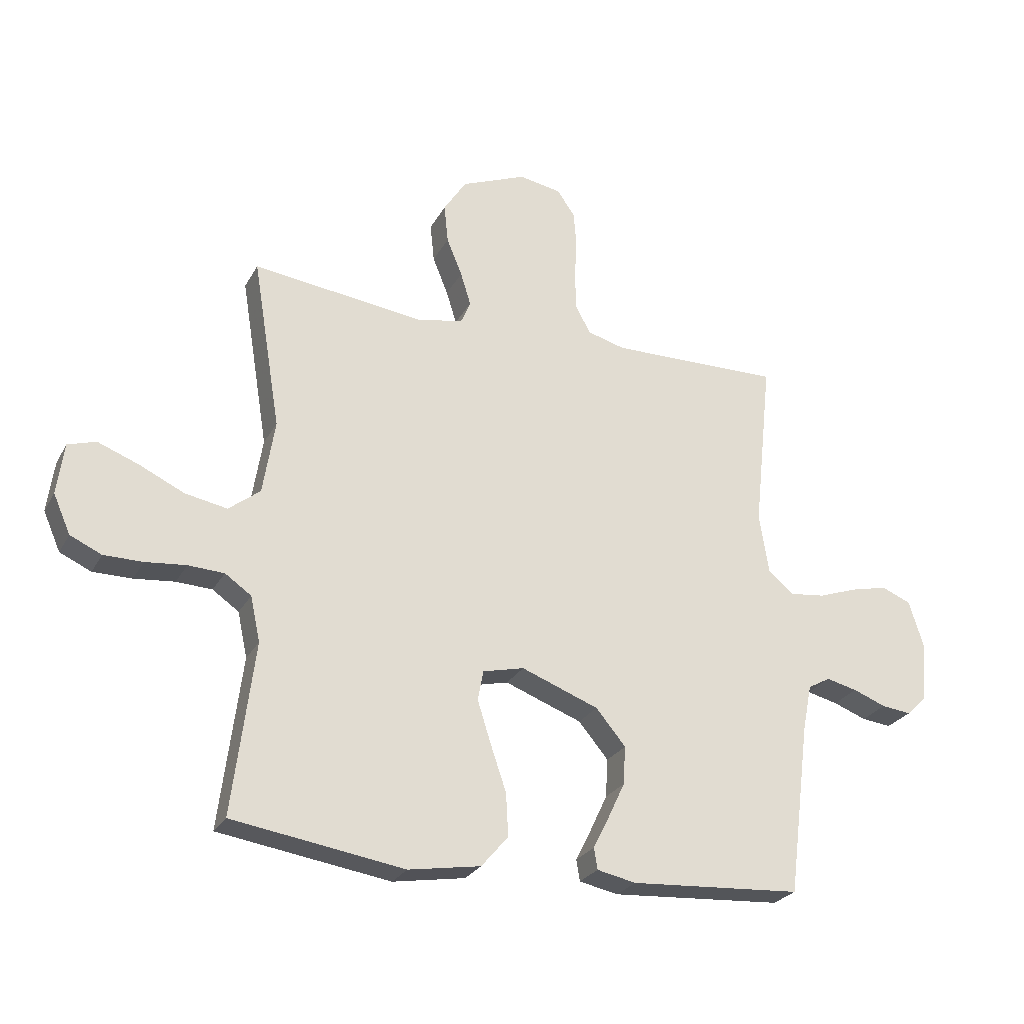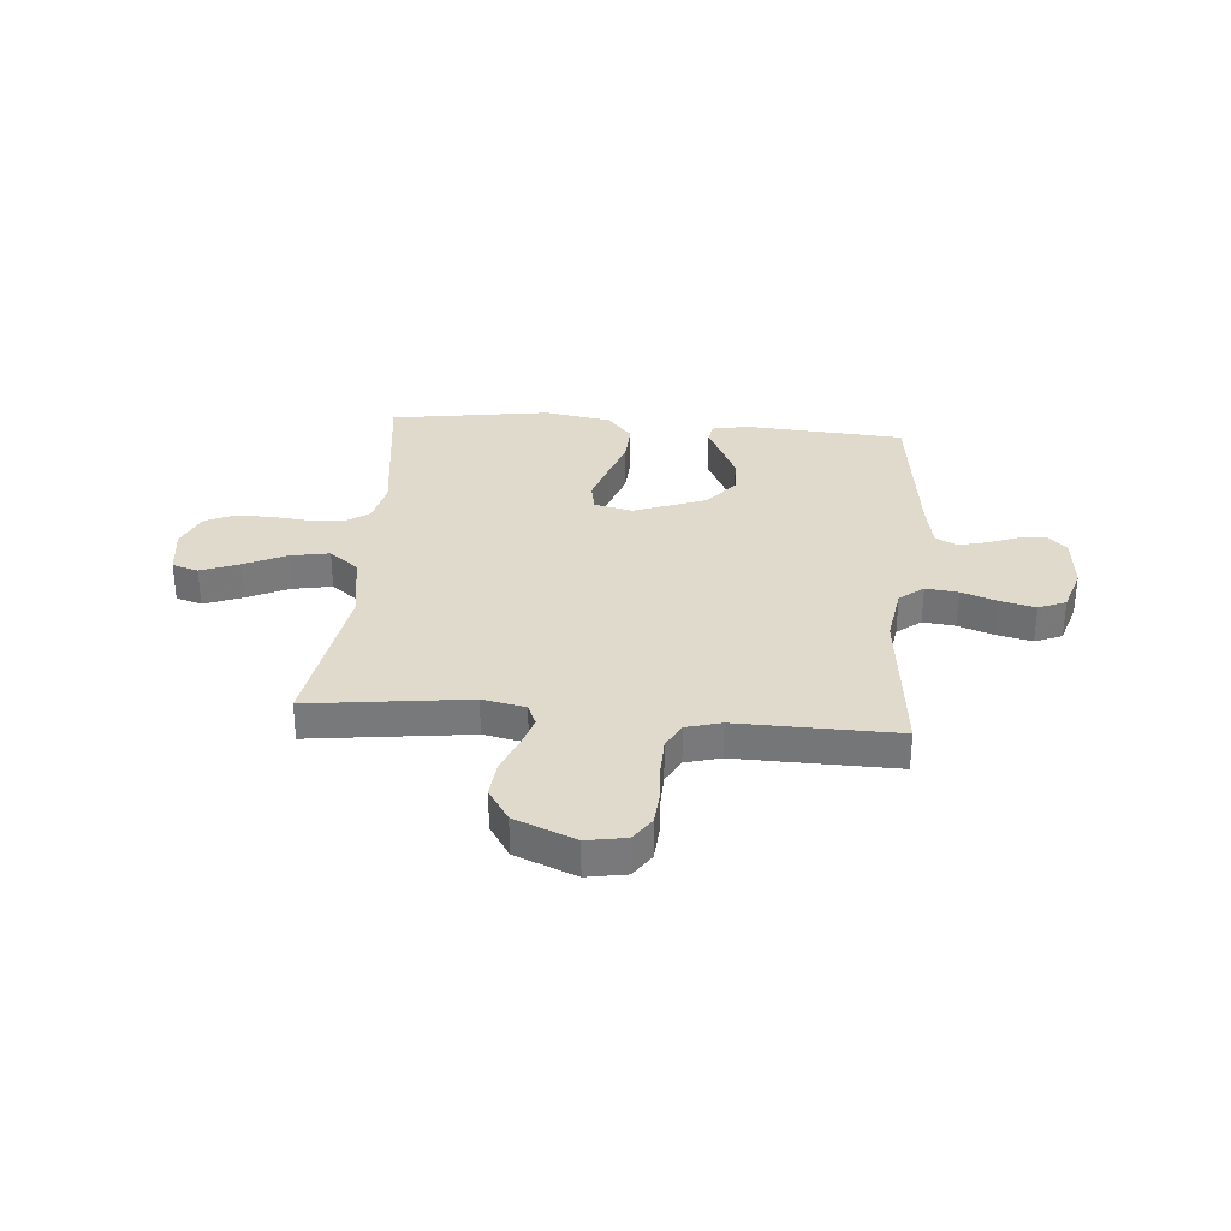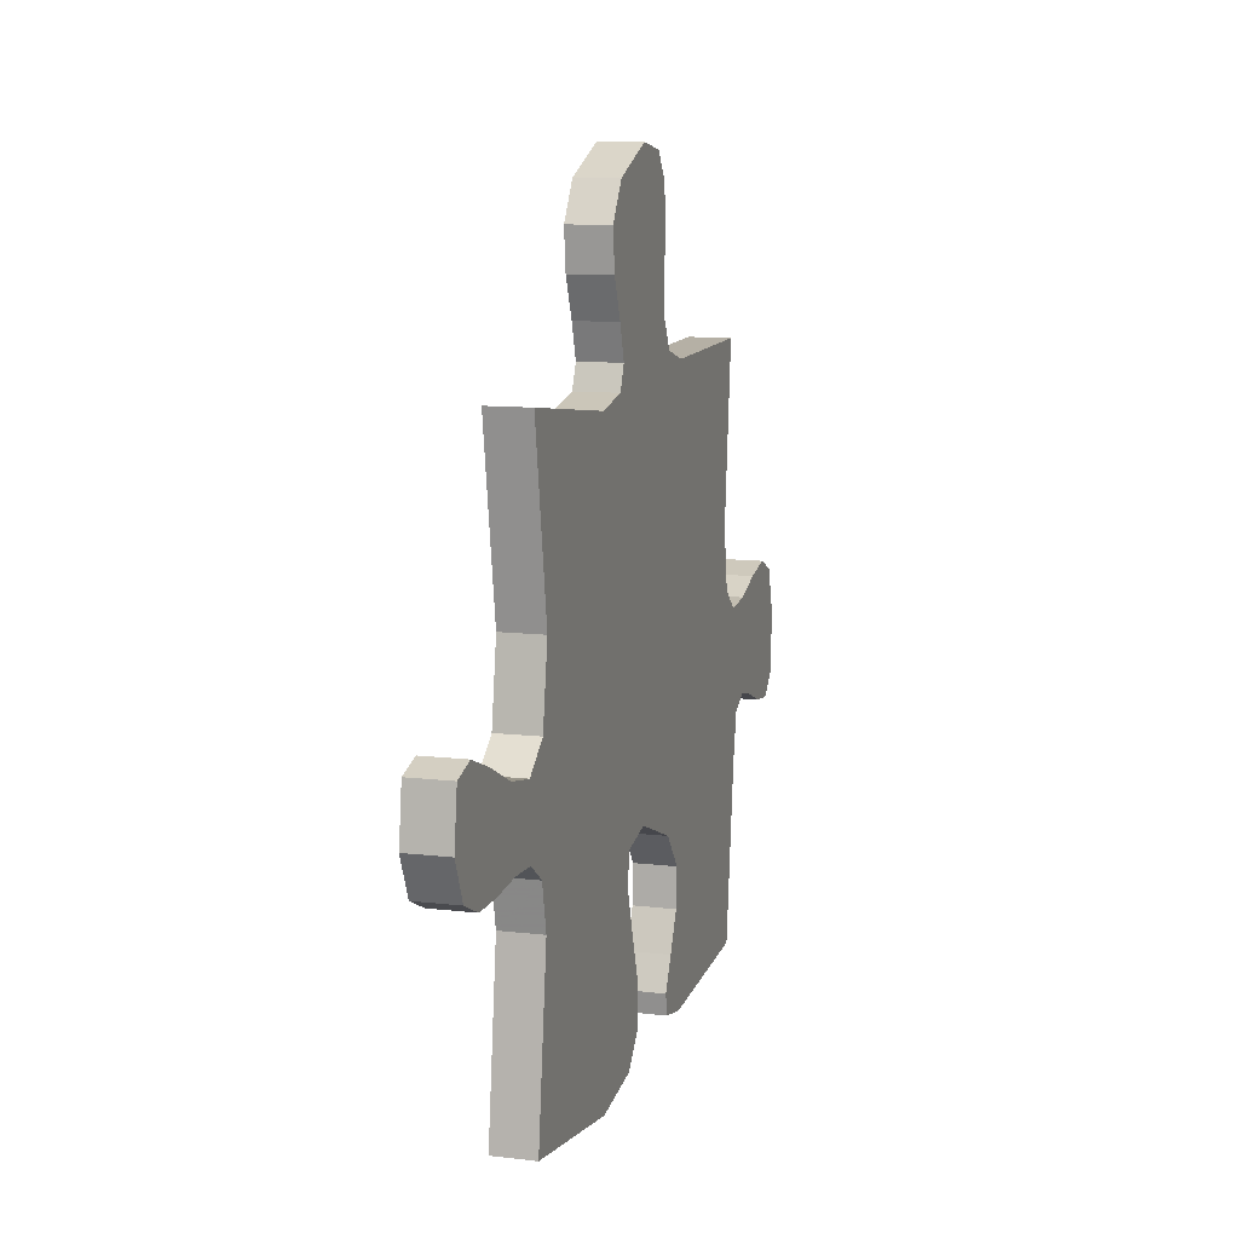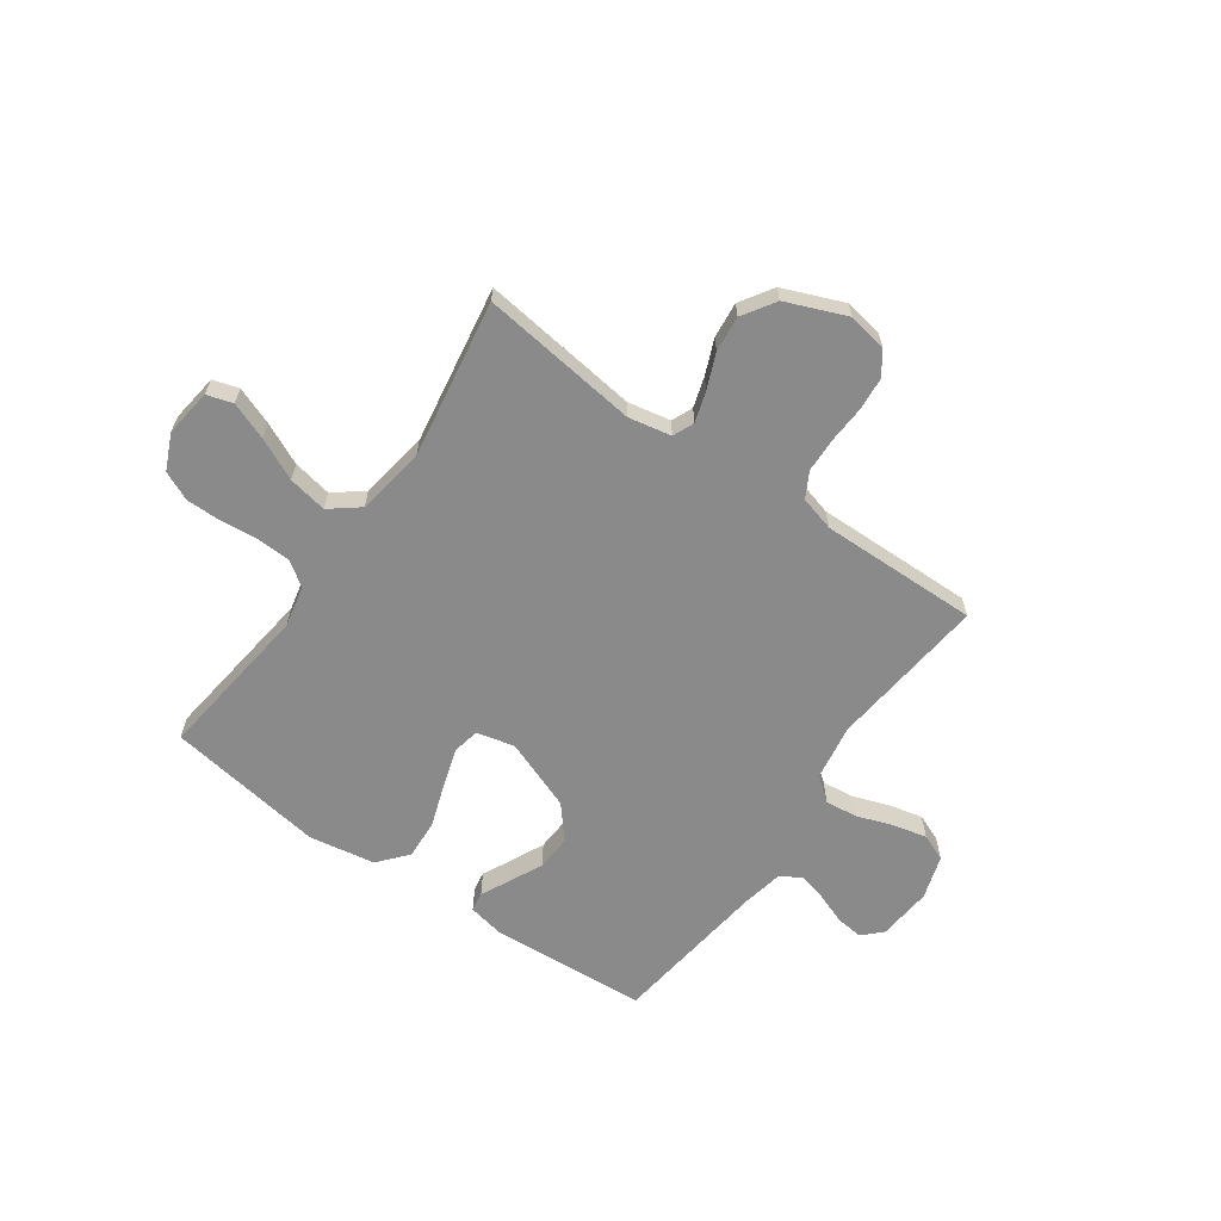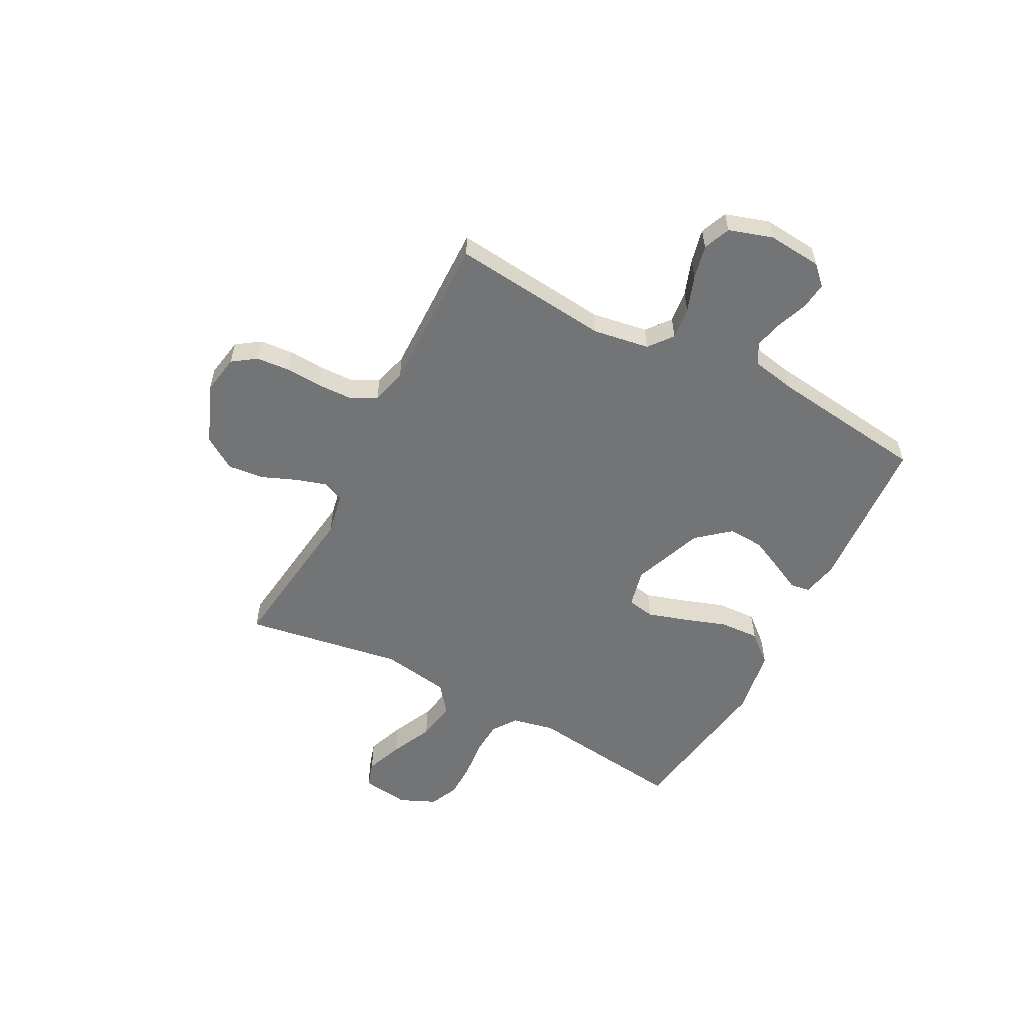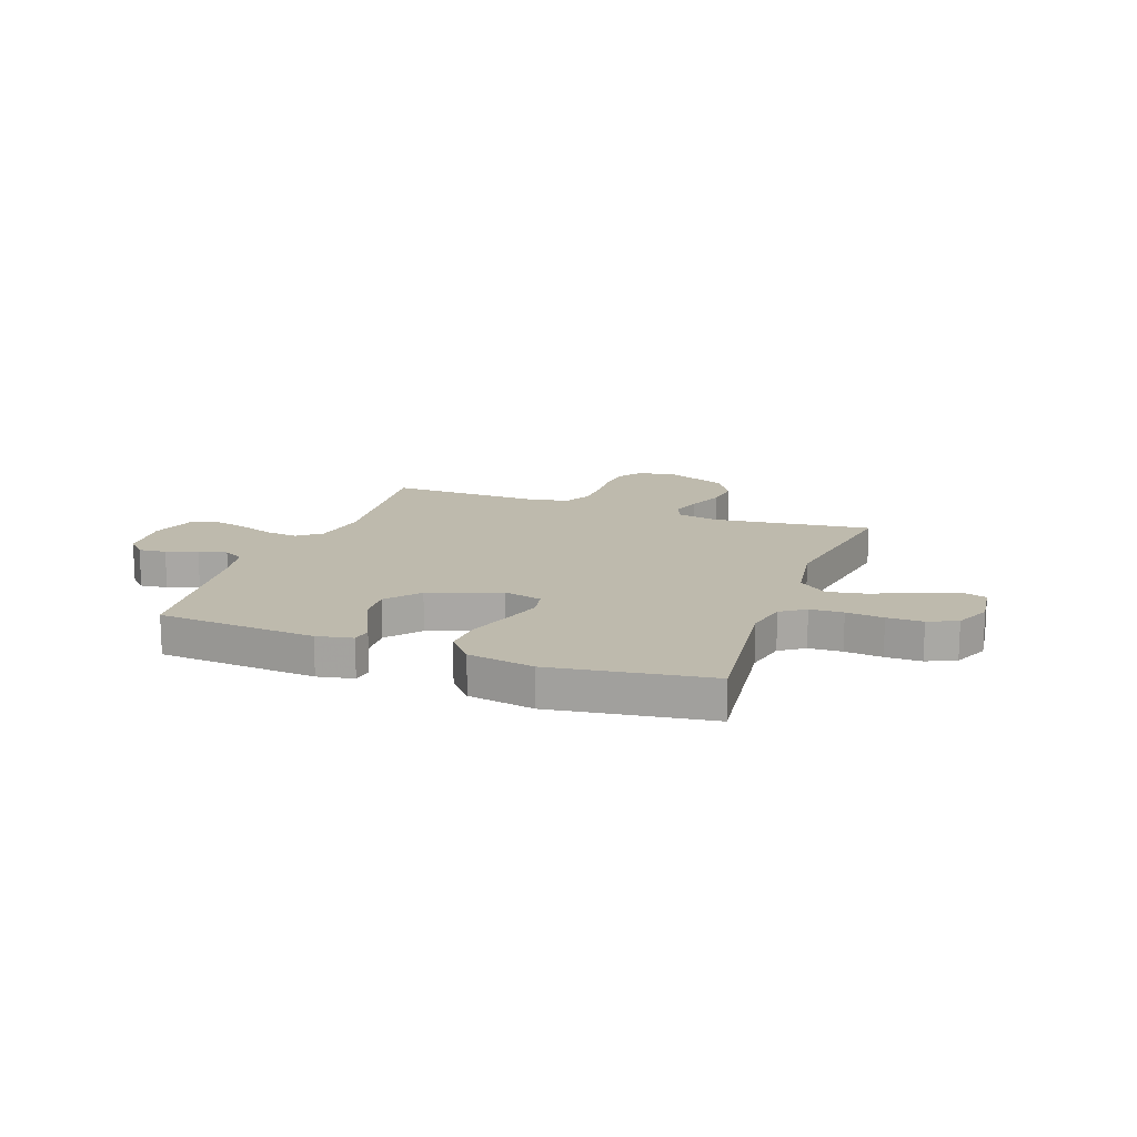
<metadata>
{"format":"obj","ext":"obj","renderer":"f3d","projection":"perspective","resolution":1024,"background":"white","views":[{"elev":-26.0,"azim":-23.0,"up":"+Z"},{"elev":32.5,"azim":4.8,"up":"+Y"},{"elev":10.9,"azim":-73.5,"up":"+Z"},{"elev":-63.6,"azim":-35.1,"up":"+Y"},{"elev":-56.1,"azim":62.3,"up":"+Y"},{"elev":15.4,"azim":-159.9,"up":"+Y"}]}
</metadata>
<code>
v -0.5 0.07 0.5
v -0.2 0.07 0.462
v -0.119 0.07 0.478
v -0.102 0.07 0.518
v -0.12 0.07 0.576
v -0.147 0.07 0.642
v -0.154 0.07 0.71
v -0.114 0.07 0.772
v 0 0.07 0.818
v 0.074 0.07 0.805
v 0.105 0.07 0.76
v 0.11 0.07 0.697
v 0.106 0.07 0.627
v 0.108 0.07 0.561
v 0.134 0.07 0.513
v 0.2 0.07 0.495
v 0.5 0.07 0.5
v 0.468 0.07 0.2
v 0.485 0.07 0.094
v 0.53 0.07 0.058
v 0.591 0.07 0.065
v 0.659 0.07 0.089
v 0.724 0.07 0.104
v 0.775 0.07 0.083
v 0.801 0.07 0
v 0.792 0.07 -0.103
v 0.757 0.07 -0.138
v 0.705 0.07 -0.132
v 0.647 0.07 -0.11
v 0.593 0.07 -0.097
v 0.554 0.07 -0.119
v 0.538 0.07 -0.2
v 0.5 0.07 -0.5
v 0.2 0.07 -0.52
v 0.132 0.07 -0.506
v 0.126 0.07 -0.469
v 0.153 0.07 -0.415
v 0.183 0.07 -0.351
v 0.187 0.07 -0.284
v 0.135 0.07 -0.222
v 0 0.07 -0.171
v -0.072 0.07 -0.188
v -0.082 0.07 -0.24
v -0.059 0.07 -0.313
v -0.031 0.07 -0.395
v -0.027 0.07 -0.47
v -0.074 0.07 -0.525
v -0.2 0.07 -0.546
v -0.5 0.07 -0.5
v -0.462 0.07 -0.2
v -0.479 0.07 -0.121
v -0.525 0.07 -0.089
v -0.588 0.07 -0.086
v -0.659 0.07 -0.093
v -0.727 0.07 -0.093
v -0.782 0.07 -0.068
v -0.812 0.07 0
v -0.8 0.07 0.09
v -0.751 0.07 0.105
v -0.68 0.07 0.078
v -0.601 0.07 0.041
v -0.527 0.07 0.027
v -0.472 0.07 0.07
v -0.451 0.07 0.2
v -0.5 0 0.5
v -0.2 0 0.462
v -0.119 0 0.478
v -0.102 0 0.518
v -0.12 0 0.576
v -0.147 0 0.642
v -0.154 0 0.71
v -0.114 0 0.772
v 0 0 0.818
v 0.074 0 0.805
v 0.105 0 0.76
v 0.11 0 0.697
v 0.106 0 0.627
v 0.108 0 0.561
v 0.134 0 0.513
v 0.2 0 0.495
v 0.5 0 0.5
v 0.468 0 0.2
v 0.485 0 0.094
v 0.53 0 0.058
v 0.591 0 0.065
v 0.659 0 0.089
v 0.724 0 0.104
v 0.775 0 0.083
v 0.801 0 0
v 0.792 0 -0.103
v 0.757 0 -0.138
v 0.705 0 -0.132
v 0.647 0 -0.11
v 0.593 0 -0.097
v 0.554 0 -0.119
v 0.538 0 -0.2
v 0.5 0 -0.5
v 0.2 0 -0.52
v 0.132 0 -0.506
v 0.126 0 -0.469
v 0.153 0 -0.415
v 0.183 0 -0.351
v 0.187 0 -0.284
v 0.135 0 -0.222
v 0 0 -0.171
v -0.072 0 -0.188
v -0.082 0 -0.24
v -0.059 0 -0.313
v -0.031 0 -0.395
v -0.027 0 -0.47
v -0.074 0 -0.525
v -0.2 0 -0.546
v -0.5 0 -0.5
v -0.462 0 -0.2
v -0.479 0 -0.121
v -0.525 0 -0.089
v -0.588 0 -0.086
v -0.659 0 -0.093
v -0.727 0 -0.093
v -0.782 0 -0.068
v -0.812 0 0
v -0.8 0 0.09
v -0.751 0 0.105
v -0.68 0 0.078
v -0.601 0 0.041
v -0.527 0 0.027
v -0.472 0 0.07
v -0.451 0 0.2
f 58 59 60 61
f 56 57 58 61
f 56 61 62
f 53 54 55 56
f 52 53 56 62
f 51 52 62 63
f 47 48 49 50
f 44 45 46 47
f 43 44 47 50
f 42 43 50 51
f 34 35 36 37
f 32 33 34 37
f 31 32 37 38
f 26 27 28 29
f 26 29 30
f 25 26 30
f 24 25 30
f 21 22 23 24
f 20 21 24 30
f 19 20 30 31
f 16 17 18
f 15 16 18 19
f 10 11 12 13
f 10 13 14
f 9 10 14
f 8 9 14
f 5 6 7 8
f 4 5 8 14
f 3 4 14 15
f 64 1 2
f 41 42 51 63
f 40 41 63 64
f 19 31 38 39
f 19 39 40
f 15 19 40 64
f 2 3 15 64
f 125 124 123 122
f 125 122 121 120
f 126 125 120
f 120 119 118 117
f 126 120 117 116
f 127 126 116 115
f 114 113 112 111
f 111 110 109 108
f 114 111 108 107
f 115 114 107 106
f 101 100 99 98
f 101 98 97 96
f 102 101 96 95
f 93 92 91 90
f 94 93 90
f 94 90 89
f 94 89 88
f 88 87 86 85
f 94 88 85 84
f 95 94 84 83
f 82 81 80
f 83 82 80 79
f 77 76 75 74
f 78 77 74
f 78 74 73
f 78 73 72
f 72 71 70 69
f 78 72 69 68
f 79 78 68 67
f 66 65 128
f 127 115 106 105
f 128 127 105 104
f 103 102 95 83
f 104 103 83
f 128 104 83 79
f 128 79 67 66
f 1 65 66 2
f 2 66 67 3
f 3 67 68 4
f 4 68 69 5
f 5 69 70 6
f 6 70 71 7
f 7 71 72 8
f 8 72 73 9
f 9 73 74 10
f 10 74 75 11
f 11 75 76 12
f 12 76 77 13
f 13 77 78 14
f 14 78 79 15
f 15 79 80 16
f 16 80 81 17
f 17 81 82 18
f 18 82 83 19
f 19 83 84 20
f 20 84 85 21
f 21 85 86 22
f 22 86 87 23
f 23 87 88 24
f 24 88 89 25
f 25 89 90 26
f 26 90 91 27
f 27 91 92 28
f 28 92 93 29
f 29 93 94 30
f 30 94 95 31
f 31 95 96 32
f 32 96 97 33
f 33 97 98 34
f 34 98 99 35
f 35 99 100 36
f 36 100 101 37
f 37 101 102 38
f 38 102 103 39
f 39 103 104 40
f 40 104 105 41
f 41 105 106 42
f 42 106 107 43
f 43 107 108 44
f 44 108 109 45
f 45 109 110 46
f 46 110 111 47
f 47 111 112 48
f 48 112 113 49
f 49 113 114 50
f 50 114 115 51
f 51 115 116 52
f 52 116 117 53
f 53 117 118 54
f 54 118 119 55
f 55 119 120 56
f 56 120 121 57
f 57 121 122 58
f 58 122 123 59
f 59 123 124 60
f 60 124 125 61
f 61 125 126 62
f 62 126 127 63
f 63 127 128 64
f 64 128 65 1

</code>
